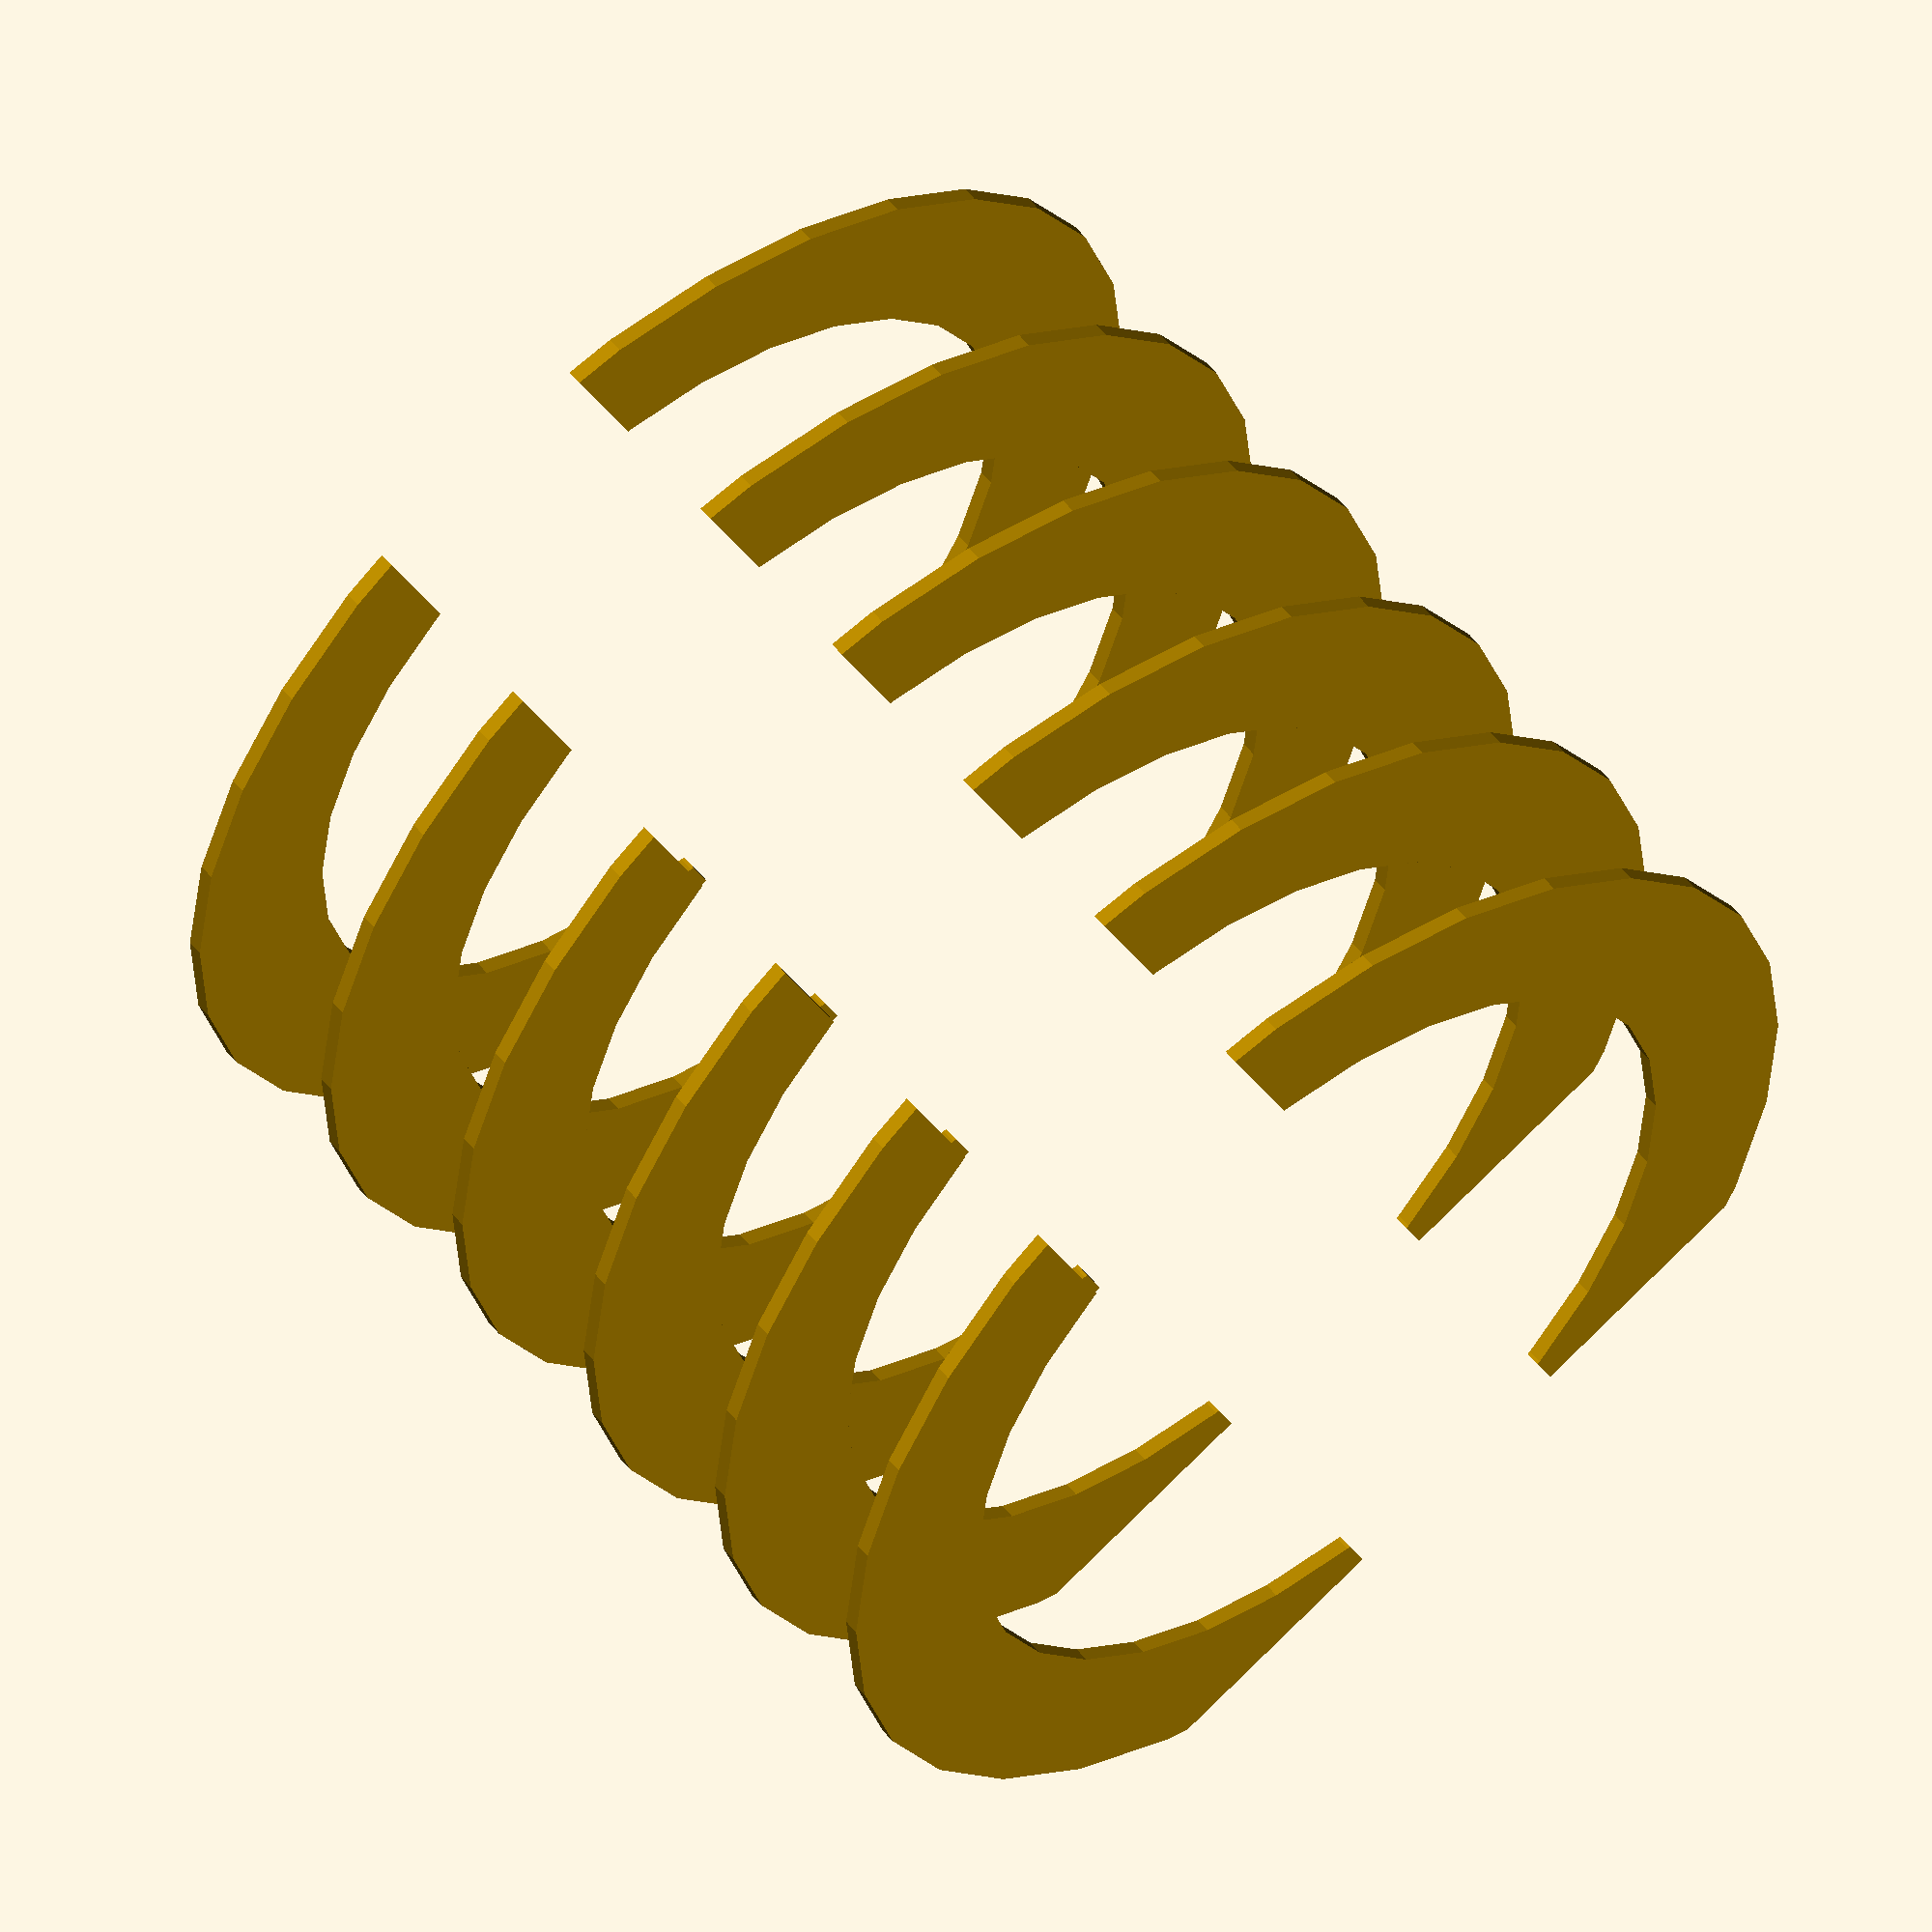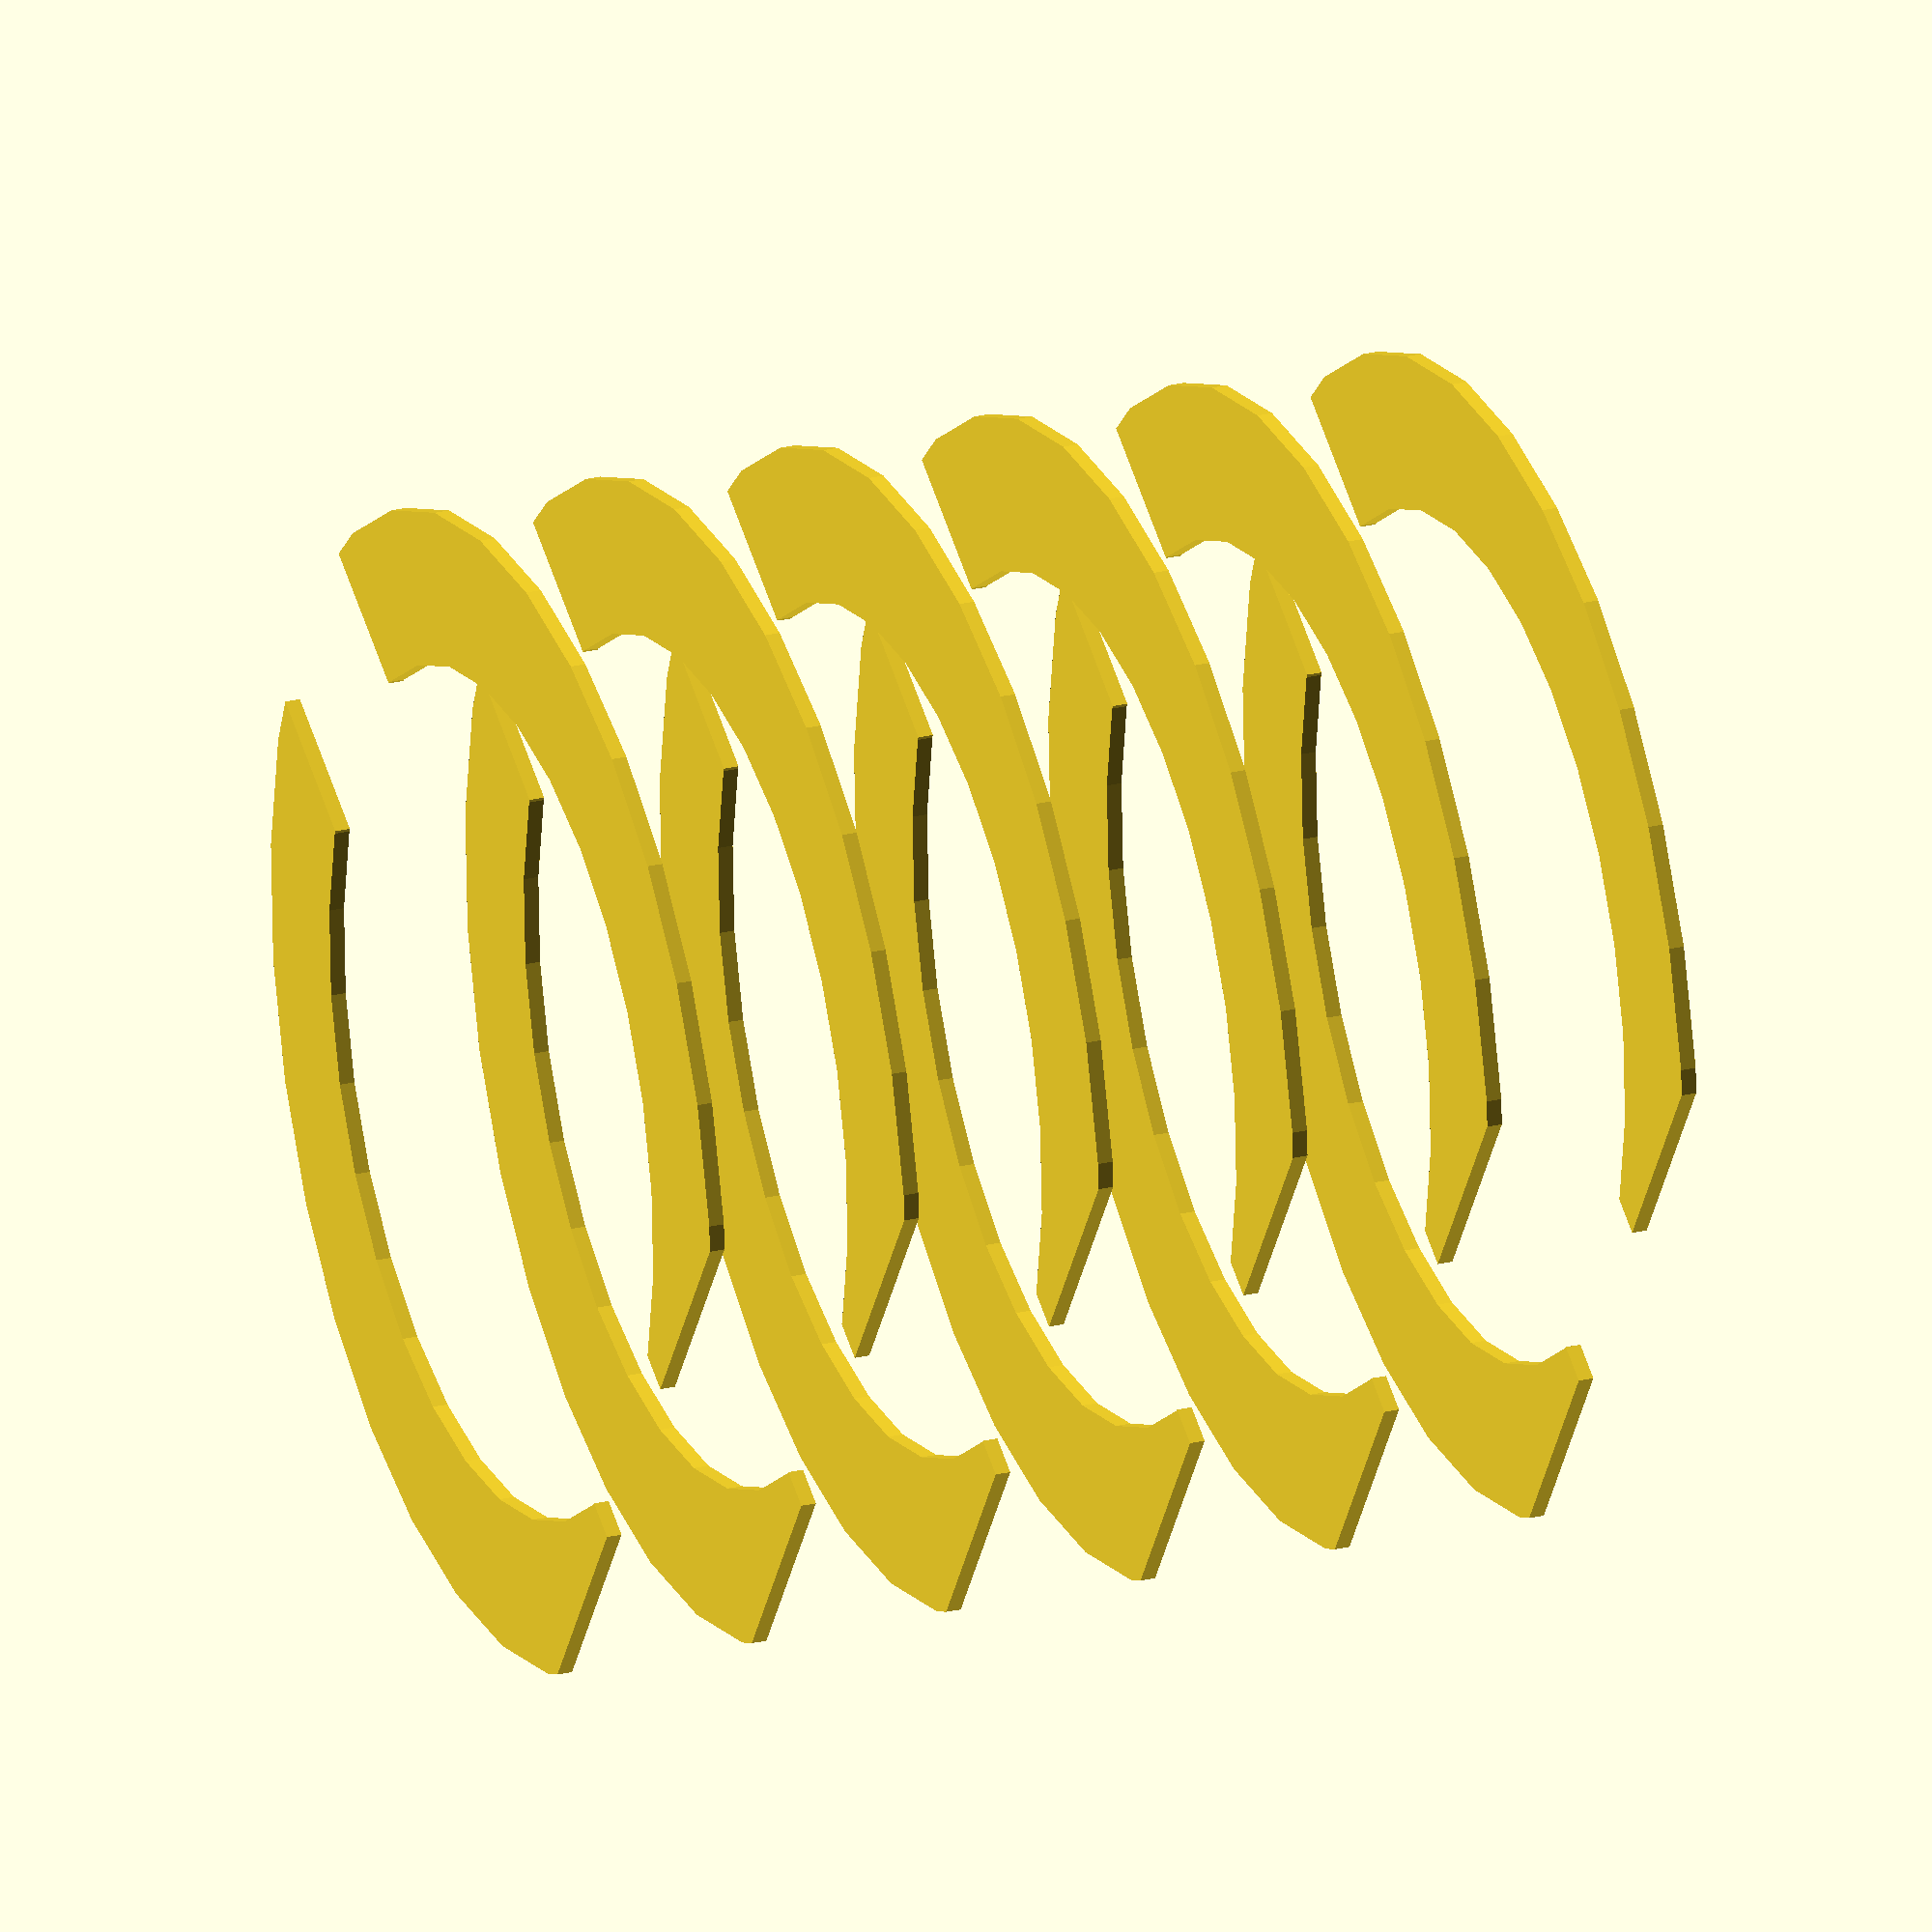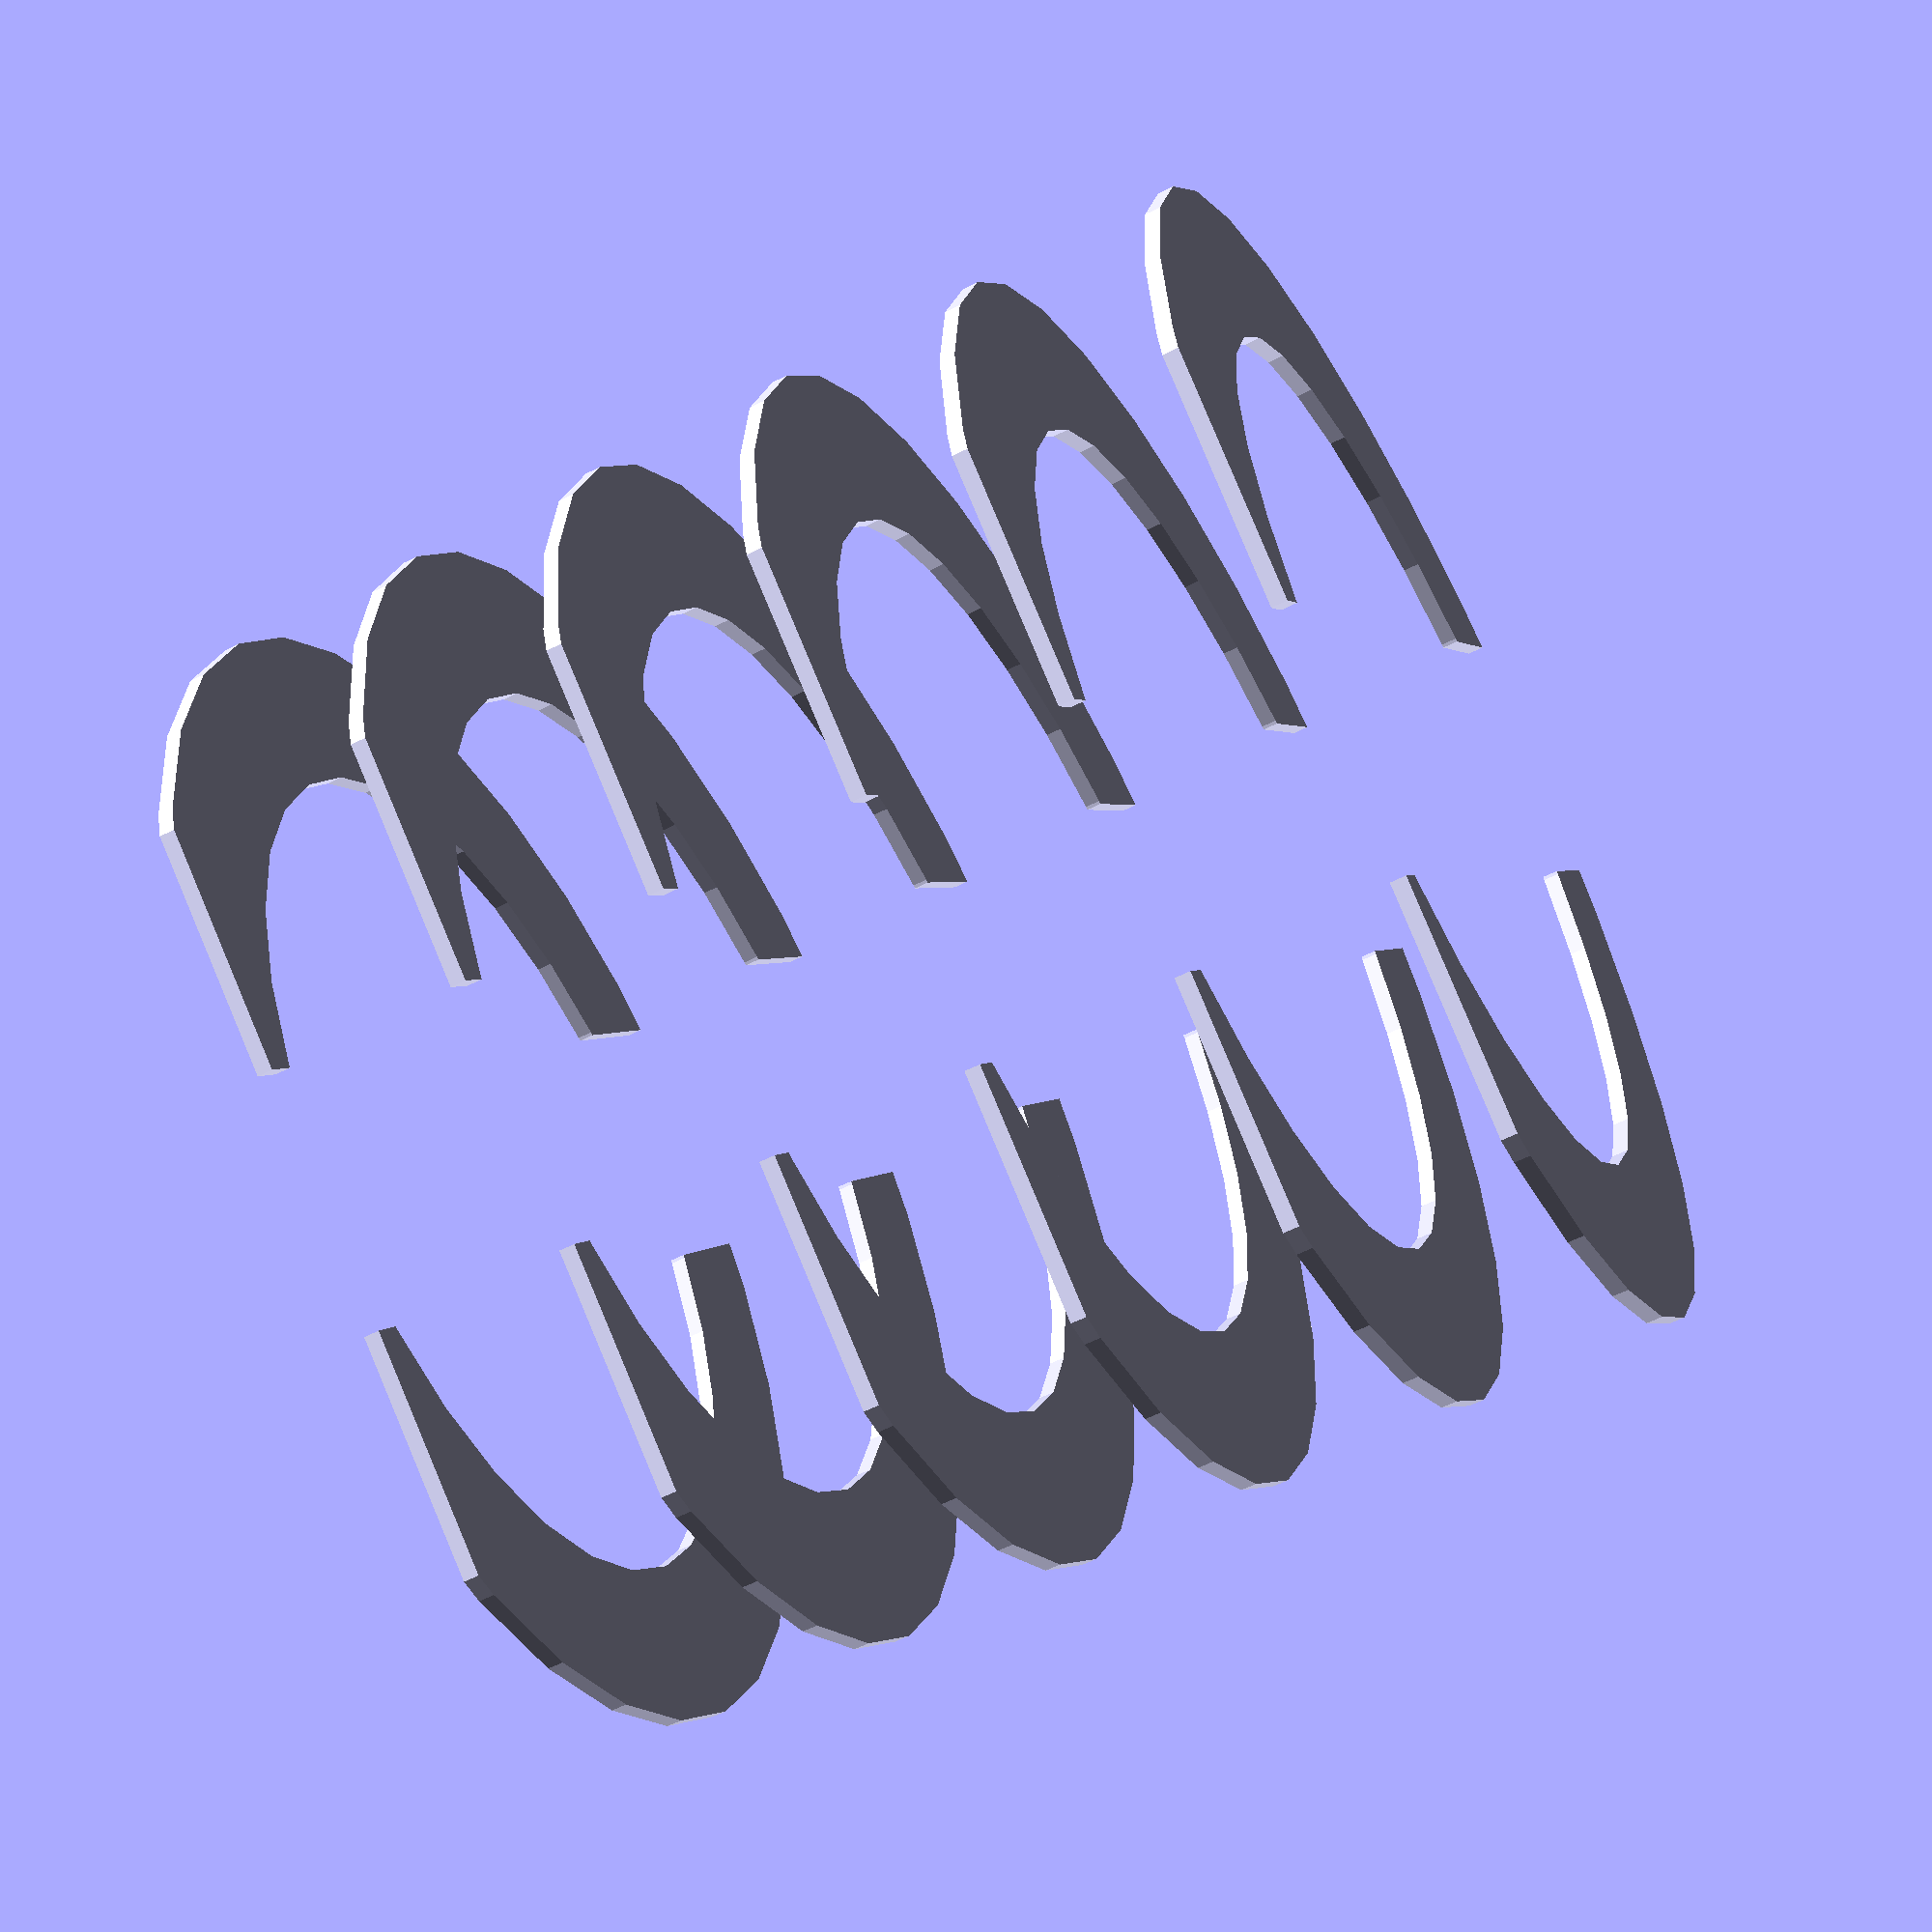
<openscad>
raum_hoehe = 245;
raum_durchmesser = 226;
cut_hoehe = 26;

regal_tiefe = 60;
regal_abstand = 40;

module draufsicht() {
    intersection() {
        difference() {
            circle(d = raum_durchmesser);
            circle(d = raum_durchmesser - regal_tiefe);
            square([50, raum_durchmesser], center = true);
        }
        translate([0, cut_hoehe, 0])
            square(raum_durchmesser, center = true);
    }
}

module ebene() {
    linear_extrude(3)
    draufsicht();    
}    

for(i = [regal_abstand:regal_abstand:raum_hoehe])
    translate([0, 0, i]) ebene();


</openscad>
<views>
elev=303.7 azim=23.1 roll=141.2 proj=o view=solid
elev=156.4 azim=123.1 roll=111.9 proj=o view=solid
elev=57.3 azim=34.6 roll=298.1 proj=p view=solid
</views>
